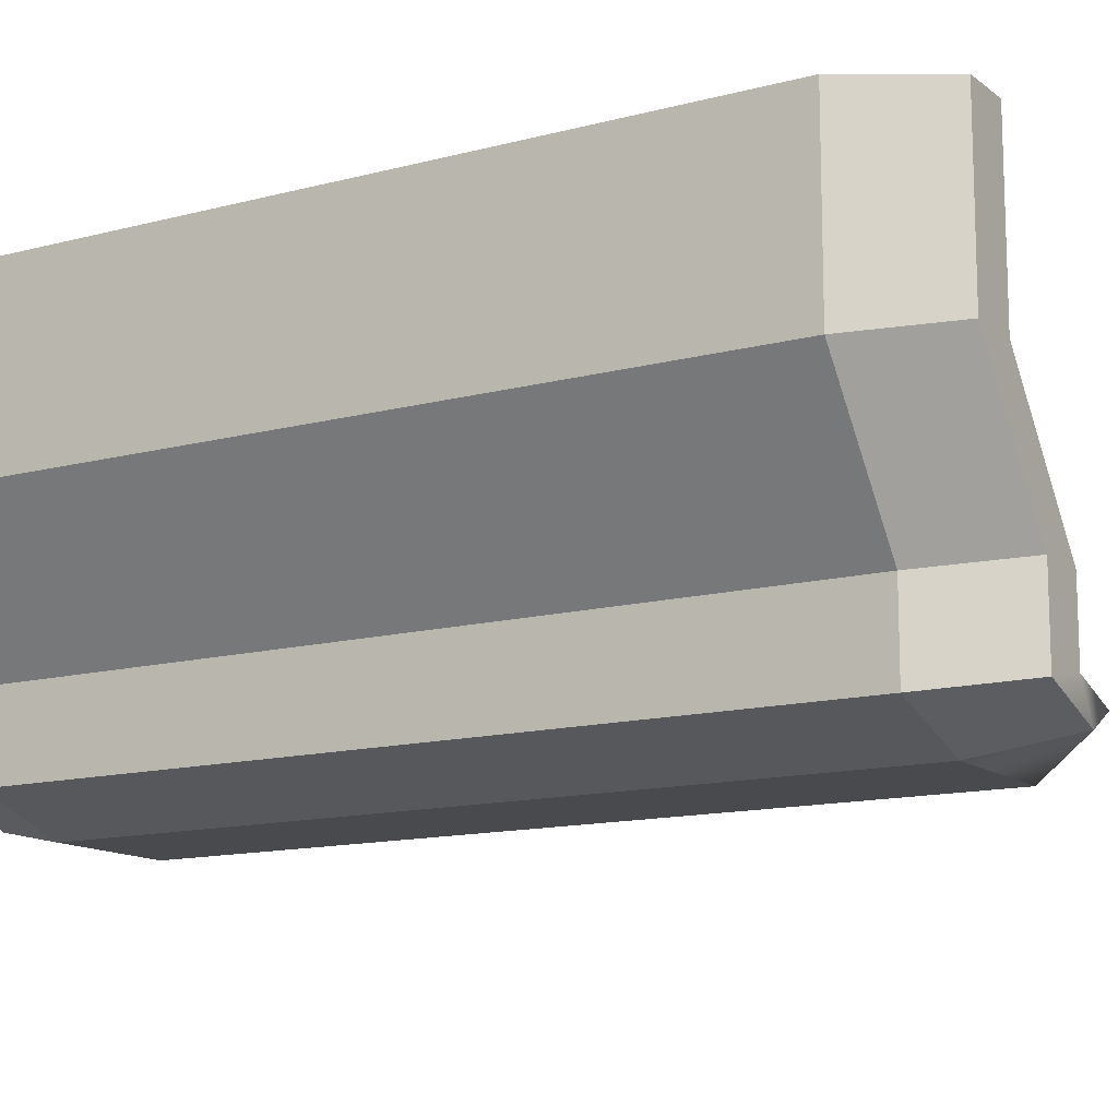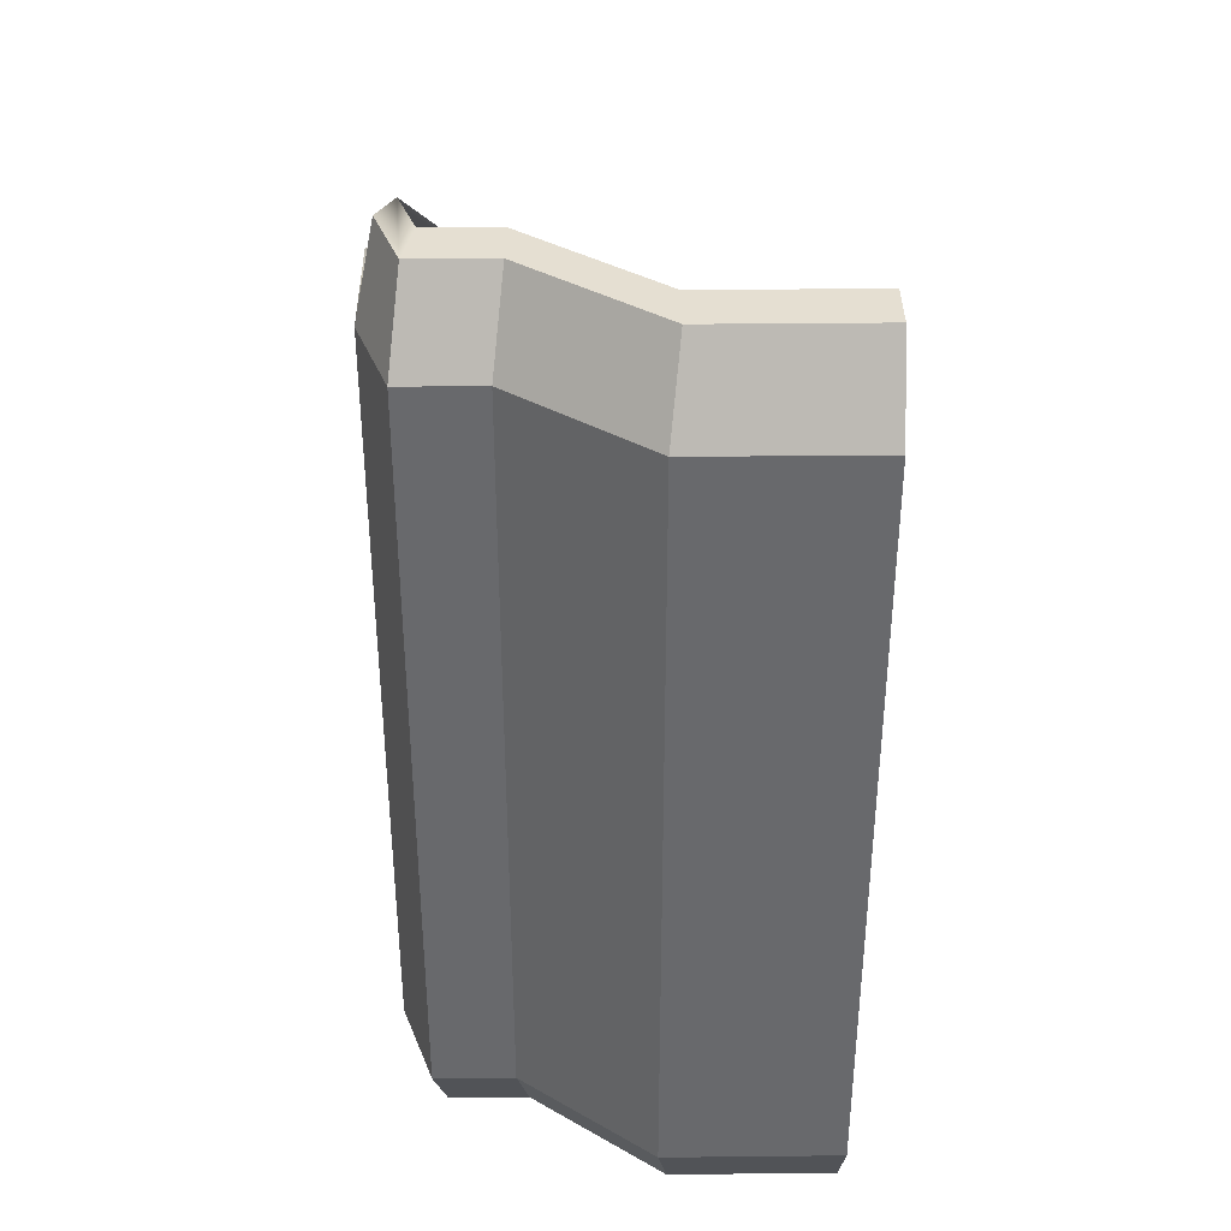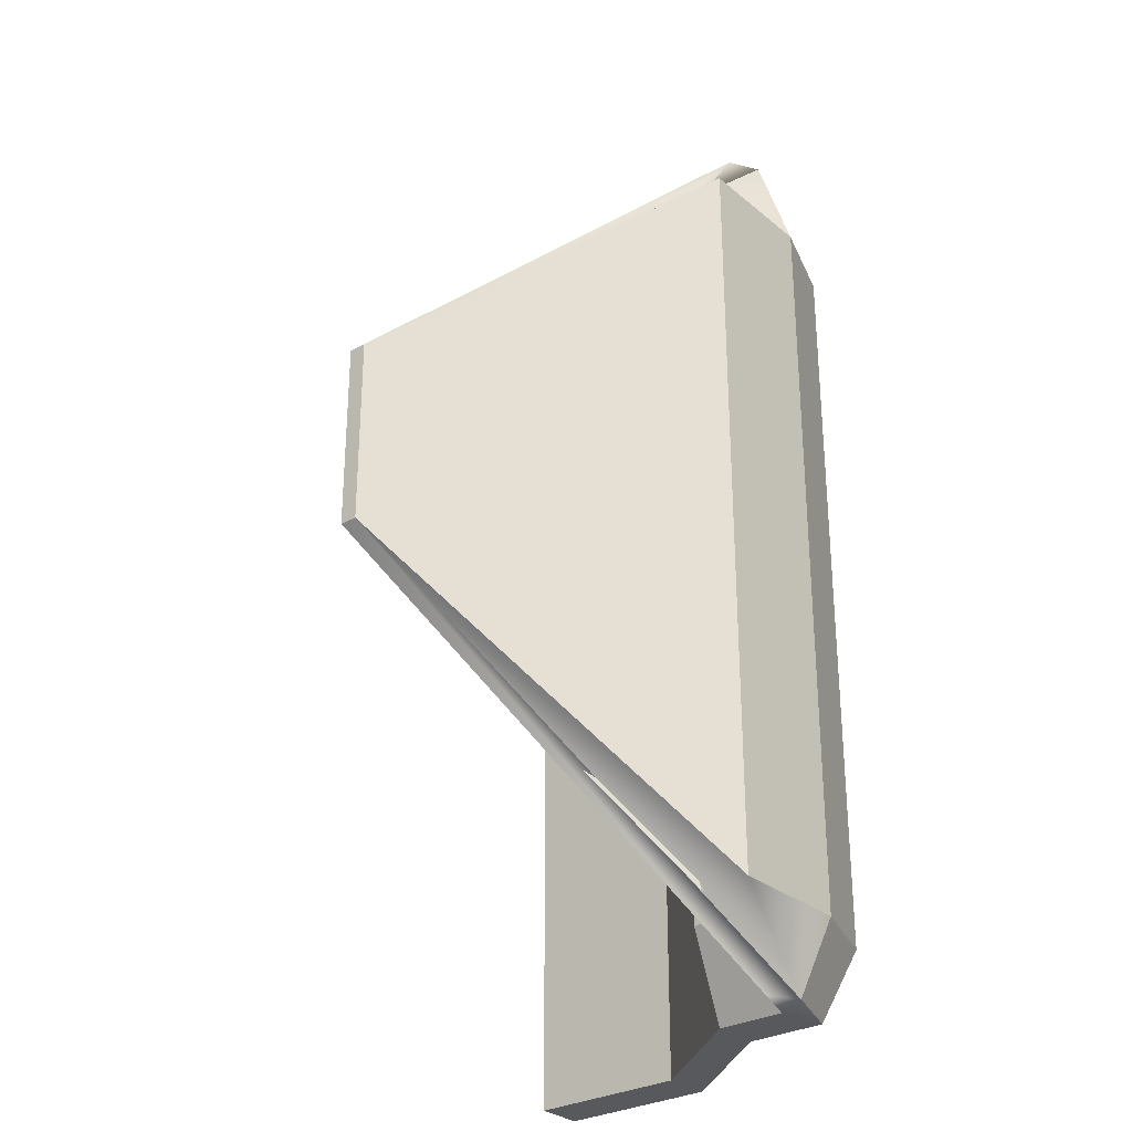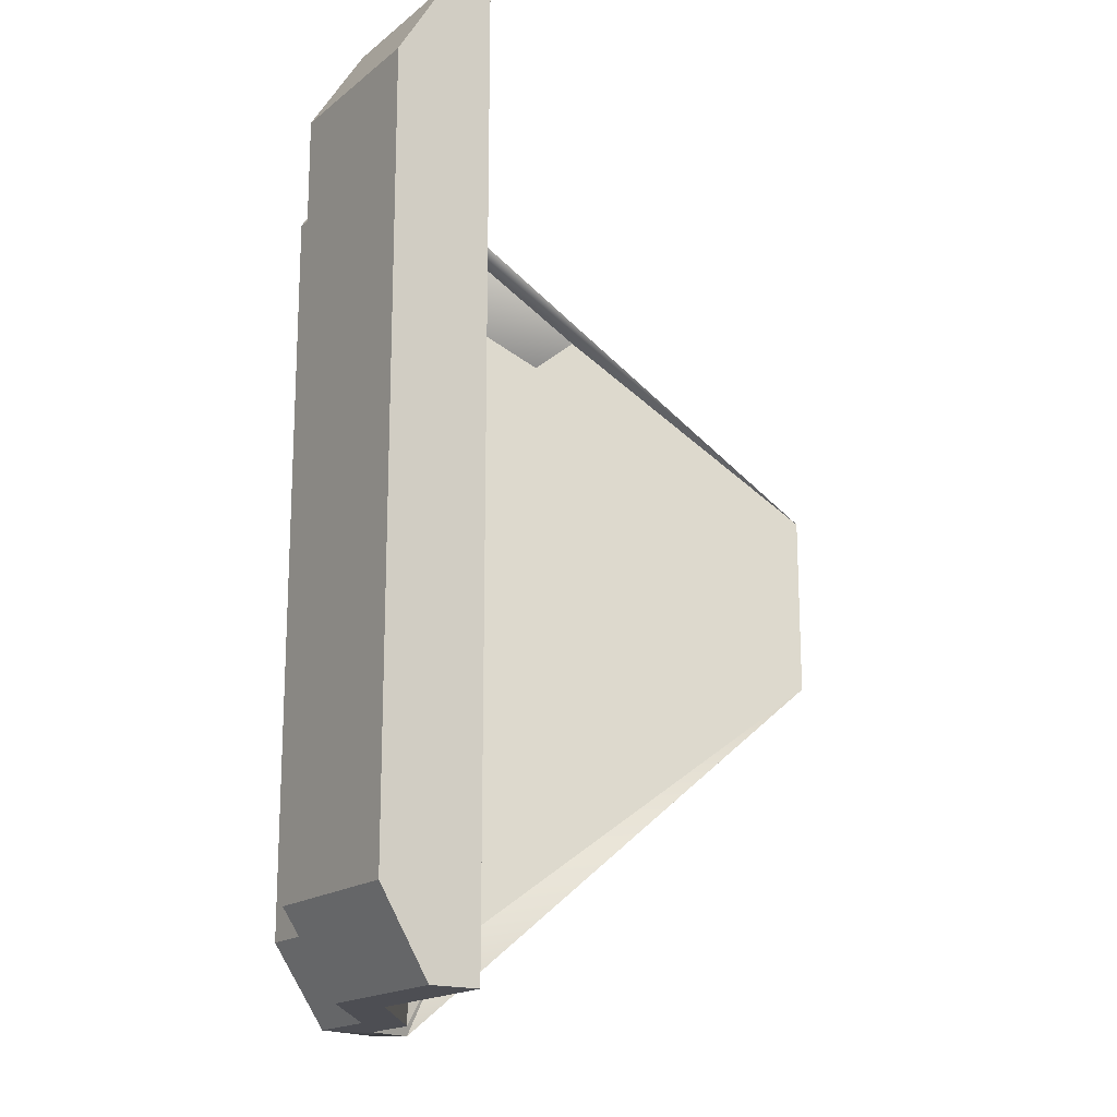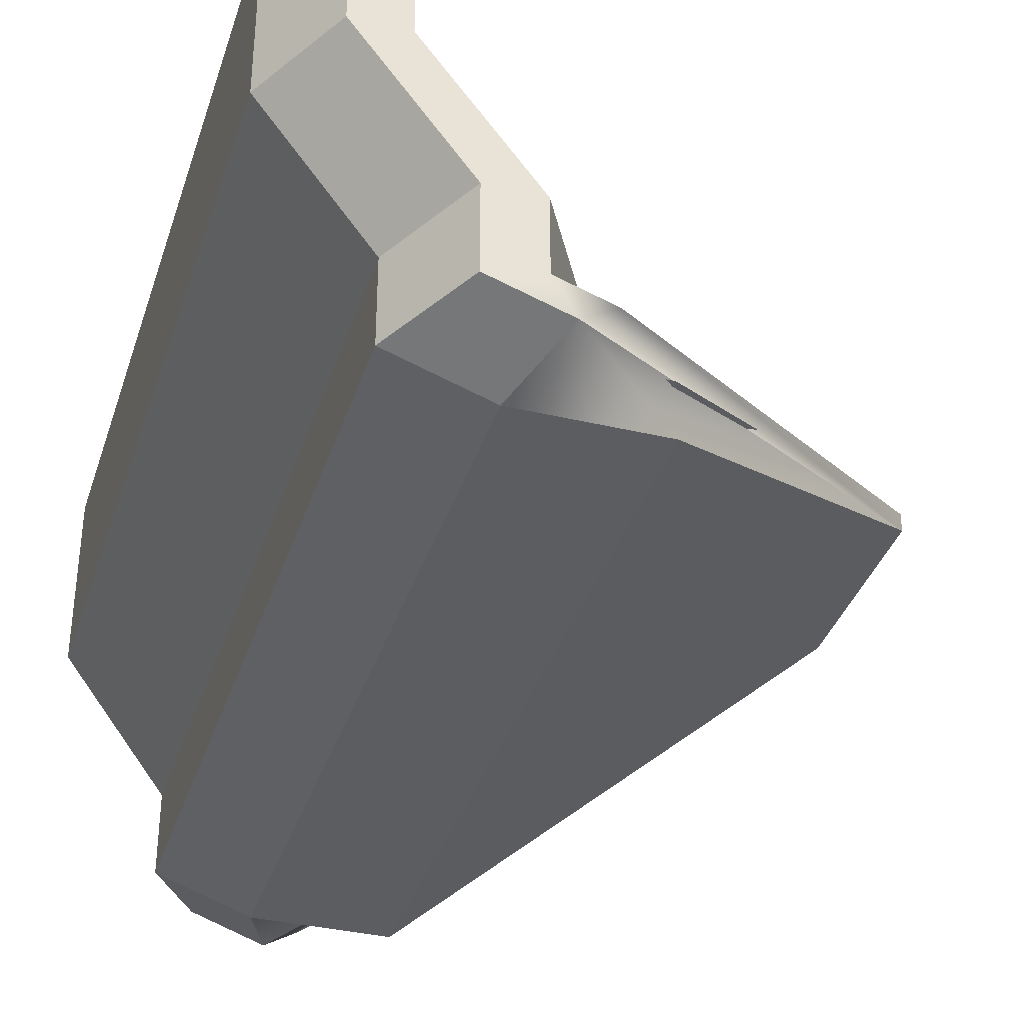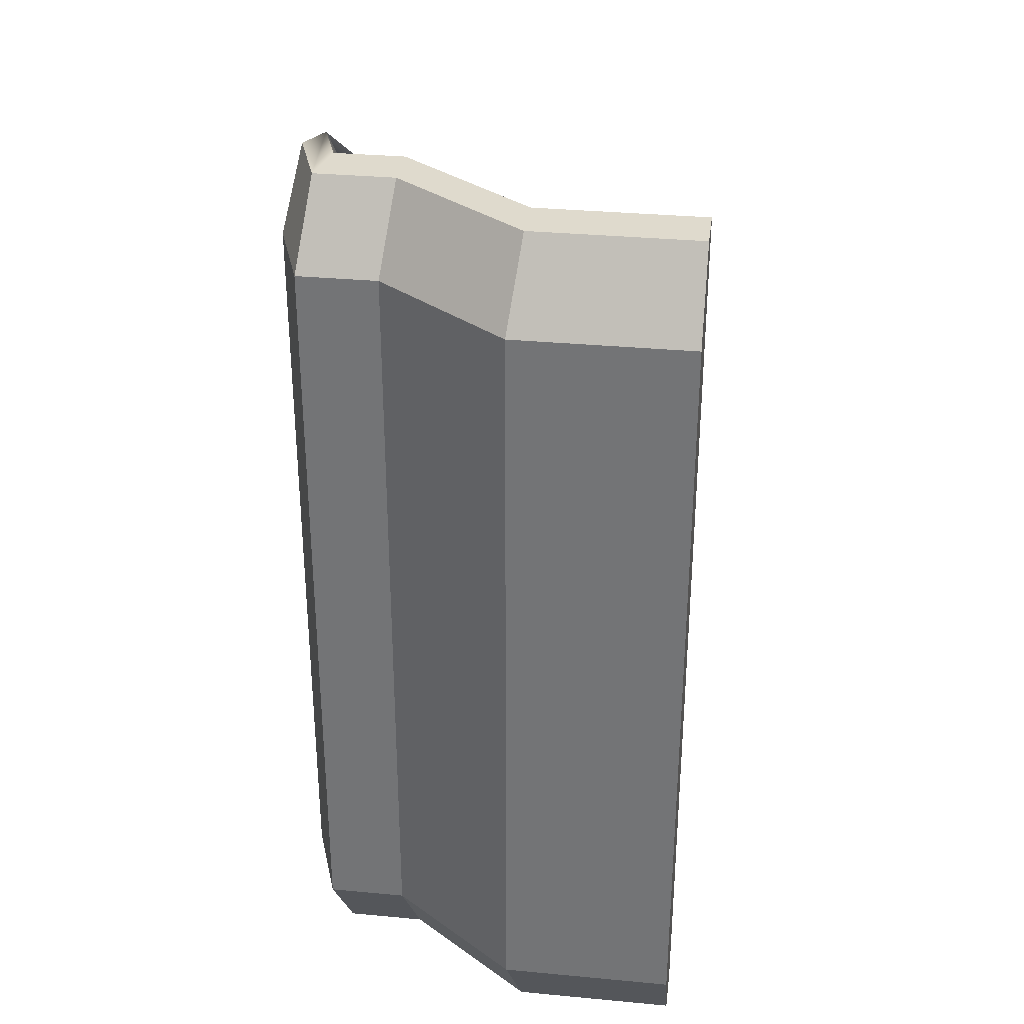
<metadata>
{"format":"obj","ext":"obj","renderer":"f3d","projection":"perspective","resolution":1024,"background":"white","views":[{"elev":-13.1,"azim":121.3,"up":"+Y"},{"elev":37.3,"azim":89.2,"up":"+Z"},{"elev":-29.4,"azim":-50.4,"up":"+Z"},{"elev":-17.4,"azim":146.5,"up":"+Z"},{"elev":-36.3,"azim":162.9,"up":"+Y"},{"elev":32.8,"azim":97.4,"up":"+Z"}]}
</metadata>
<code>
o m_BF_Anchor_Sky_222_Clamp_A_Instance.001
v 2.086 -2.02 -0.6118
v 2.086 -2.02 1.612
v 2.086 -1.88 -0.6118
v 2.086 -1.88 1.612
v 2.086 -2.02 1.612
v 2.086 -2.02 -0.6118
v 2 -2.05 1.612
v 2 -2.05 -0.6118
v 1.886 -2.05 1.612
v 2 -2.05 1.612
v 1.886 -2.05 -0.6118
v 2 -2.05 -0.6118
v 2.229 -2.05 -0.85
v 2.086 -1.88 -0.6118
v 2.229 -1.85 -0.85
v 2.086 -2.02 -0.6118
v 2.229 -1.85 1.85
v 2.086 -2.02 1.612
v 2.229 -2.05 1.85
v 2.086 -1.88 1.612
v 2.229 -1.85 -0.85
v 2.086 -1.88 1.612
v 2.229 -1.85 1.85
v 2.086 -1.88 -0.6118
v 2.229 -2.05 1.85
v 2 -2.05 1.612
v 2.086 -2.1 1.85
v 2.086 -2.02 1.612
v 2.086 -2.1 -0.85
v 2.086 -2.02 -0.6118
v 2.229 -2.05 -0.85
v 2 -2.05 -0.6118
v 0.983 -1.6 0.77
v 1.886 -2.05 -0.6118
v 0.983 -1.6 0.23
v 1.886 -2.05 1.612
v 2.086 -2.1 1.85
v 1.886 -2.05 1.612
v 0.983 -1.6 0.77
v 2 -2.05 1.612
v 0.983 -1.6 0.23
v 2 -2.05 -0.6118
v 2.086 -2.1 -0.85
v 1.886 -2.05 -0.6118
v 2.371 -2.08 -0.85
v 2.229 -1.85 -0.85
v 2.371 -1.85 -0.85
v 2.229 -2.05 -0.85
v 2.171 -2.15 -0.85
v 2.086 -2.1 -0.85
v 0.983 -1.65 0.23
v 0.983 -1.6 0.23
v 2.657 -1.47 -0.85
v 2.514 -1.47 -0.85
v 2.657 -1 -0.85
v 2.514 -1 -0.85
v 2.371 -1.85 1.85
v 2.229 -2.05 1.85
v 2.371 -2.08 1.85
v 2.229 -1.85 1.85
v 2.086 -2.1 1.85
v 2.171 -2.15 1.85
v 0.983 -1.6 0.77
v 0.983 -1.65 0.77
v 2.514 -1.47 1.85
v 2.657 -1.47 1.85
v 2.514 -1 1.85
v 2.657 -1 1.85
v 2.657 -1 -0.85
v 2.514 -1 1.85
v 2.657 -1 1.85
v 2.514 -1 -0.85
v 2.8 -1 -0.6118
v 2.8 -1 1.612
v 0.983 -1.65 0.77
v 0.983 -1.6 0.23
v 0.983 -1.65 0.23
v 0.983 -1.6 0.77
v 2.514 -2.11 1.612
v 2.514 -1.88 -0.6118
v 2.514 -1.88 1.612
v 2.514 -2.11 -0.6118
v 2.257 -2.2 1.612
v 2.514 -2.11 -0.6118
v 2.514 -2.11 1.612
v 2.257 -2.2 -0.6118
v 1.886 -2.2 1.612
v 2.257 -2.2 -0.6118
v 2.257 -2.2 1.612
v 1.886 -2.2 -0.6118
v 2.371 -1.85 -0.85
v 2.514 -2.11 -0.6118
v 2.371 -2.08 -0.85
v 2.514 -1.88 -0.6118
v 2.371 -2.08 1.85
v 2.514 -1.88 1.612
v 2.371 -1.85 1.85
v 2.514 -2.11 1.612
v 2.171 -2.15 1.85
v 2.514 -2.11 1.612
v 2.371 -2.08 1.85
v 2.257 -2.2 1.612
v 2.371 -2.08 -0.85
v 2.257 -2.2 -0.6118
v 2.171 -2.15 -0.85
v 2.514 -2.11 -0.6118
v 0.983 -1.65 0.23
v 1.886 -2.2 1.612
v 0.983 -1.65 0.77
v 1.886 -2.2 -0.6118
v 0.983 -1.65 0.77
v 2.257 -2.2 1.612
v 2.171 -2.15 1.85
v 1.886 -2.2 1.612
v 2.171 -2.15 -0.85
v 1.886 -2.2 -0.6118
v 0.983 -1.65 0.23
v 2.257 -2.2 -0.6118
v 2.229 -1.85 1.85
v 2.514 -1.47 -0.85
v 2.229 -1.85 -0.85
v 2.514 -1.47 1.85
v 2.514 -1.88 -0.6118
v 2.8 -1.5 1.612
v 2.514 -1.88 1.612
v 2.8 -1.5 -0.6118
v 2.371 -1.85 -0.85
v 2.8 -1.5 -0.6118
v 2.514 -1.88 -0.6118
v 2.657 -1.47 -0.85
v 2.514 -1.88 1.612
v 2.657 -1.47 1.85
v 2.371 -1.85 1.85
v 2.8 -1.5 1.612
v 2.514 -1.47 1.85
v 2.514 -1 -0.85
v 2.514 -1.47 -0.85
v 2.514 -1 1.85
v 2.657 -1.47 -0.85
v 2.8 -1 -0.6118
v 2.8 -1.5 -0.6118
v 2.657 -1 -0.85
v 2.8 -1.5 -0.6118
v 2.8 -1 1.612
v 2.8 -1.5 1.612
v 2.8 -1 -0.6118
v 2.8 -1.5 1.612
v 2.657 -1 1.85
v 2.657 -1.47 1.85
v 2.8 -1 1.612
f 1 2 3
f 4 3 2
f 5 6 7
f 8 7 6
f 9 10 11
f 12 11 10
f 13 14 15
f 14 13 16
f 17 18 19
f 18 17 20
f 21 22 23
f 22 21 24
f 25 26 27
f 26 25 28
f 29 30 31
f 30 29 32
f 33 34 35
f 34 33 36
f 37 38 39
f 38 37 40
f 41 42 43
f 42 41 44
f 45 46 47
f 46 45 48
f 49 48 45
f 48 49 50
f 51 50 49
f 50 51 52
f 46 53 47
f 53 46 54
f 54 55 53
f 55 54 56
f 57 58 59
f 58 57 60
f 61 59 58
f 59 61 62
f 63 62 61
f 62 63 64
f 57 65 60
f 65 57 66
f 66 67 65
f 67 66 68
f 69 70 71
f 70 69 72
f 71 73 69
f 73 71 74
f 75 76 77
f 76 75 78
f 79 80 81
f 80 79 82
f 83 84 85
f 84 83 86
f 87 88 89
f 88 87 90
f 91 92 93
f 92 91 94
f 95 96 97
f 96 95 98
f 99 100 101
f 100 99 102
f 103 104 105
f 104 103 106
f 107 108 109
f 108 107 110
f 111 112 113
f 112 111 114
f 115 116 117
f 116 115 118
f 119 120 121
f 120 119 122
f 123 124 125
f 124 123 126
f 127 128 129
f 128 127 130
f 131 132 133
f 132 131 134
f 135 136 137
f 136 135 138
f 139 140 141
f 140 139 142
f 143 144 145
f 144 143 146
f 147 148 149
f 148 147 150

</code>
